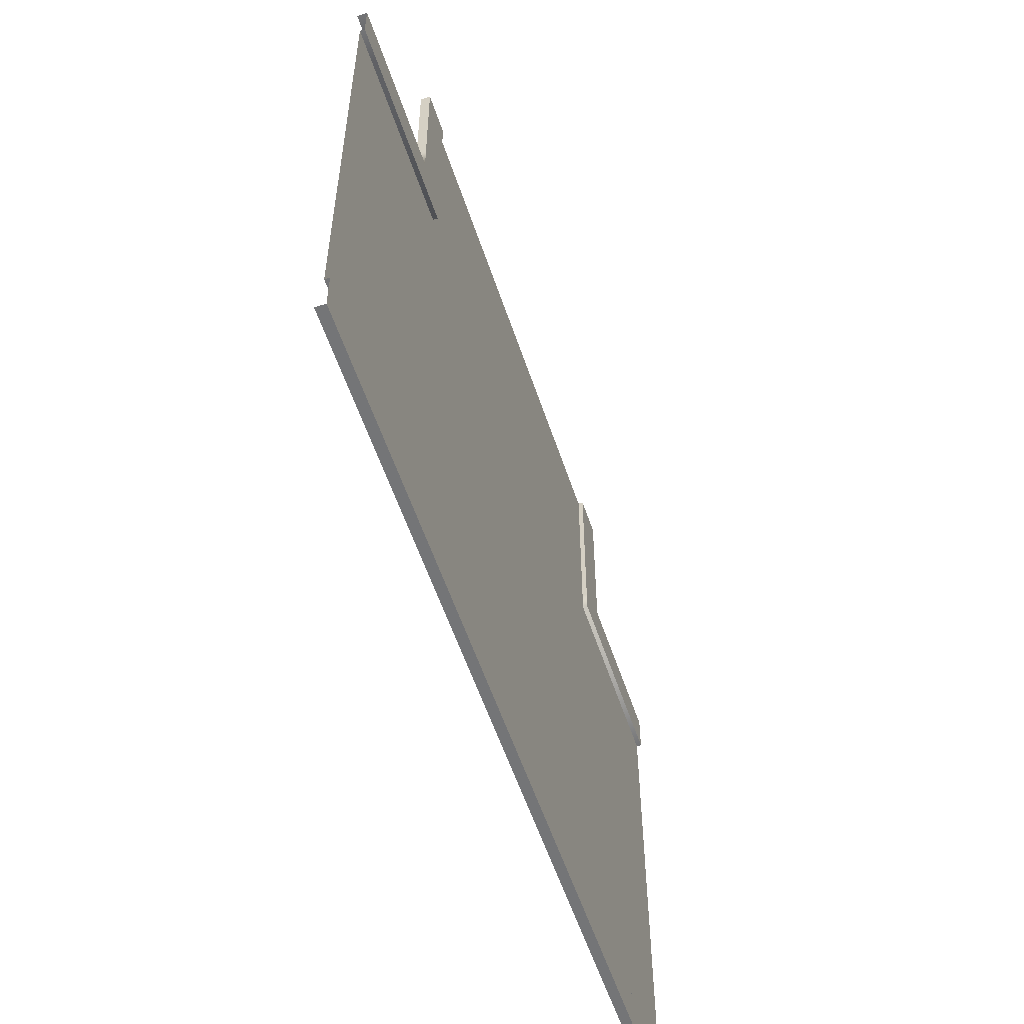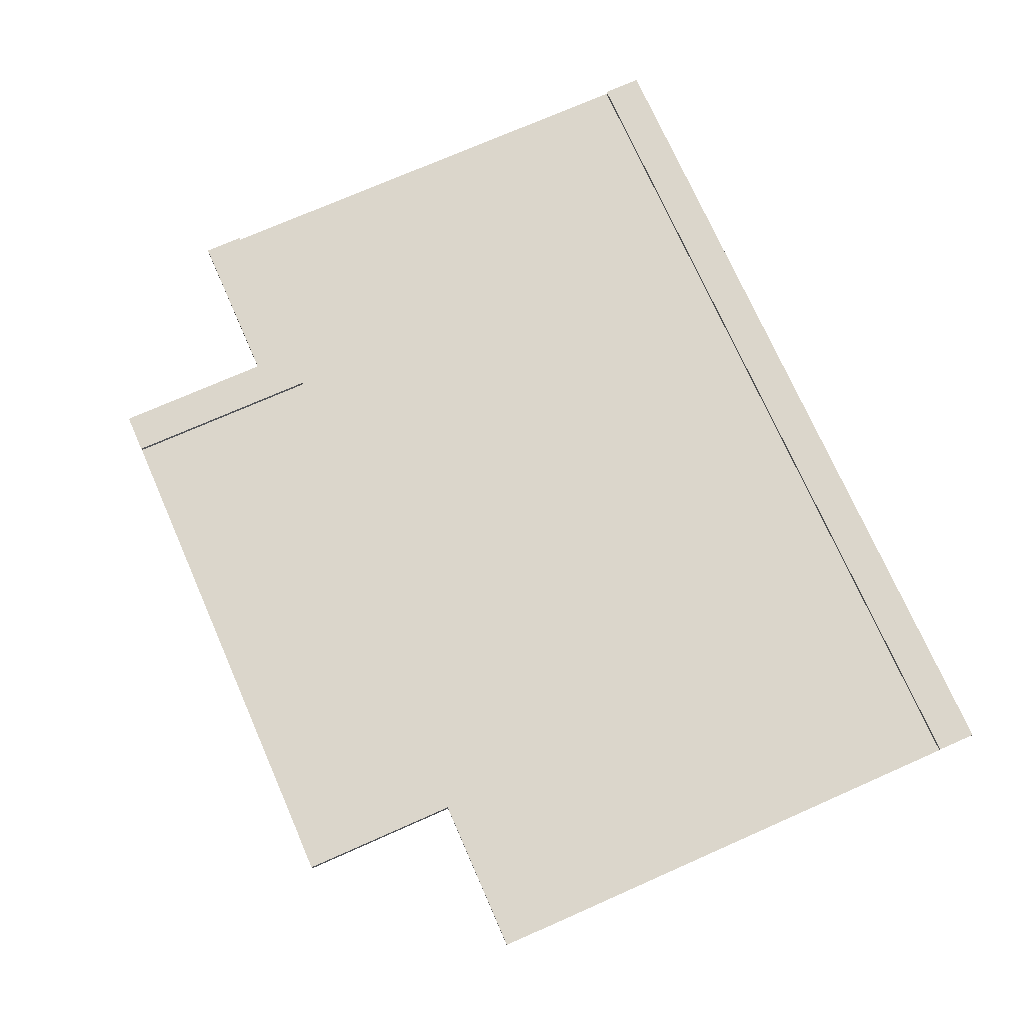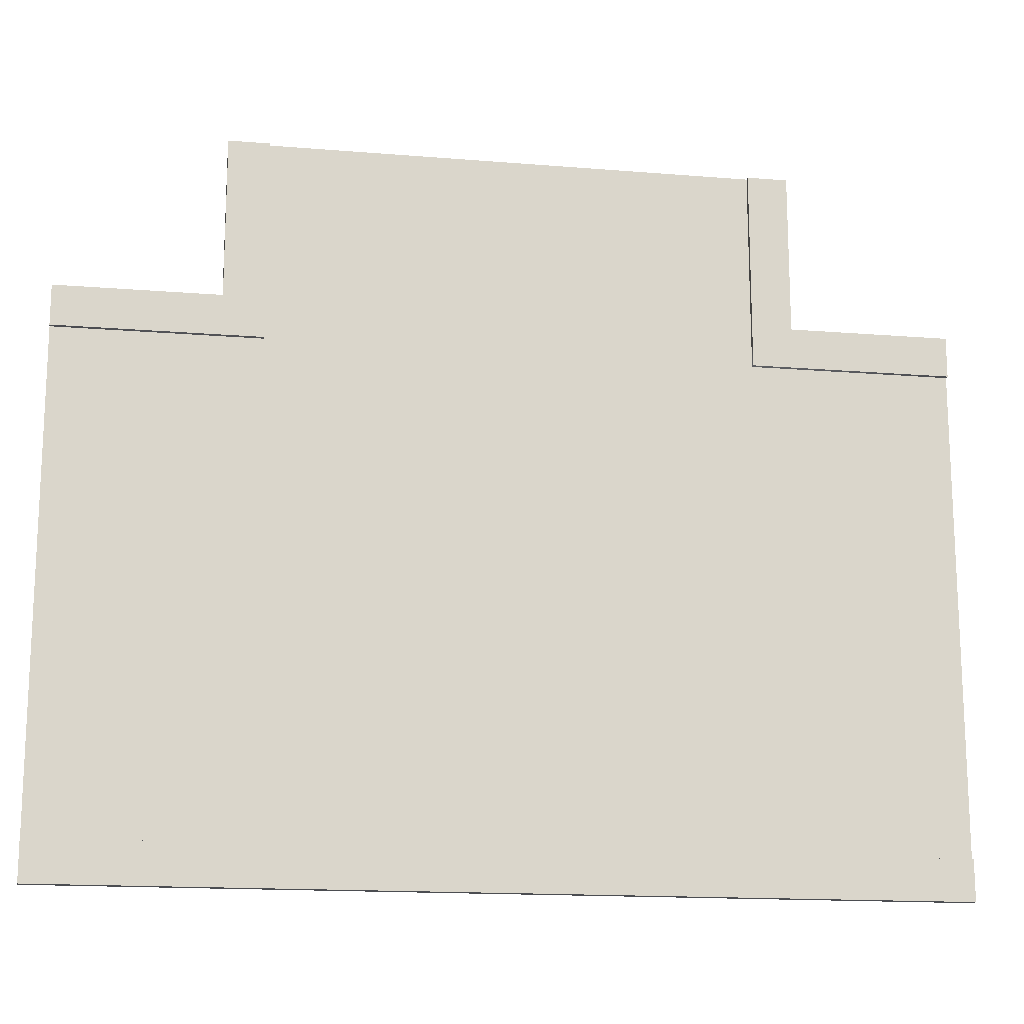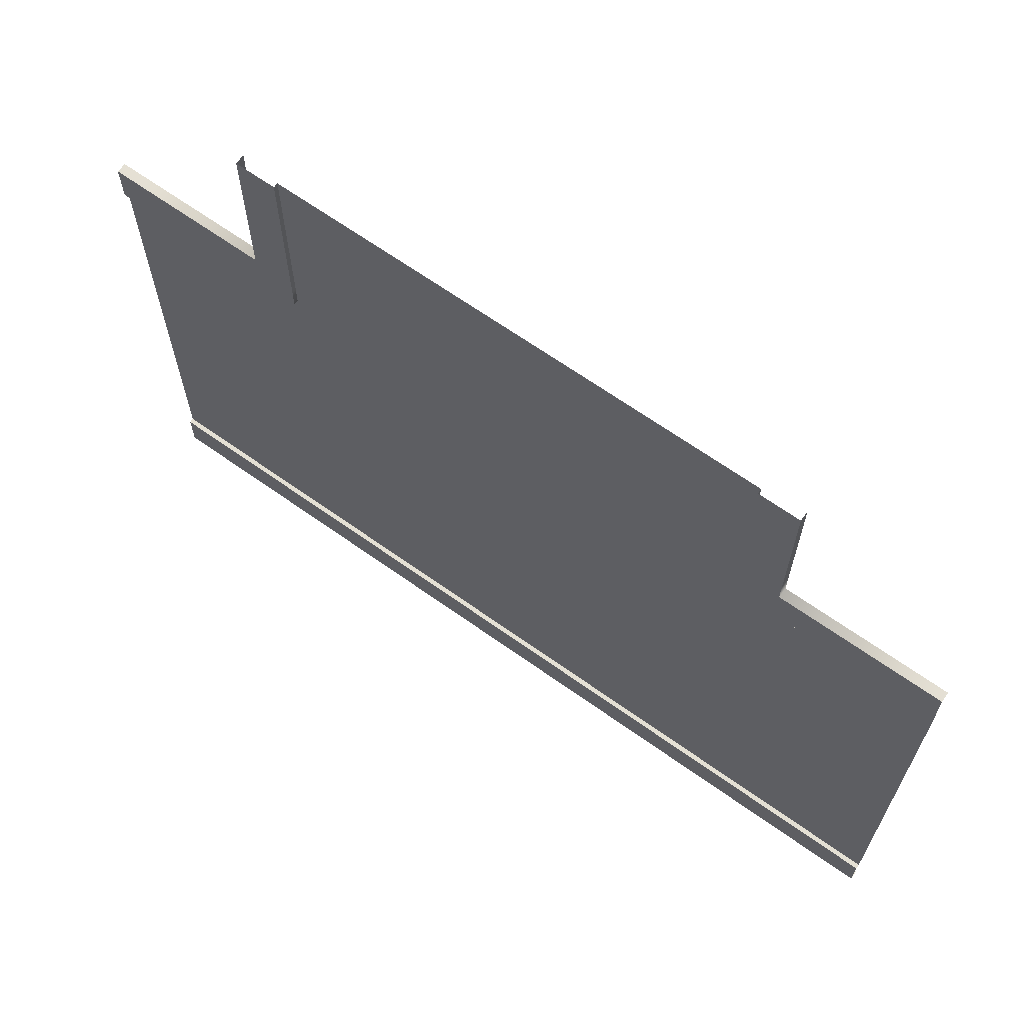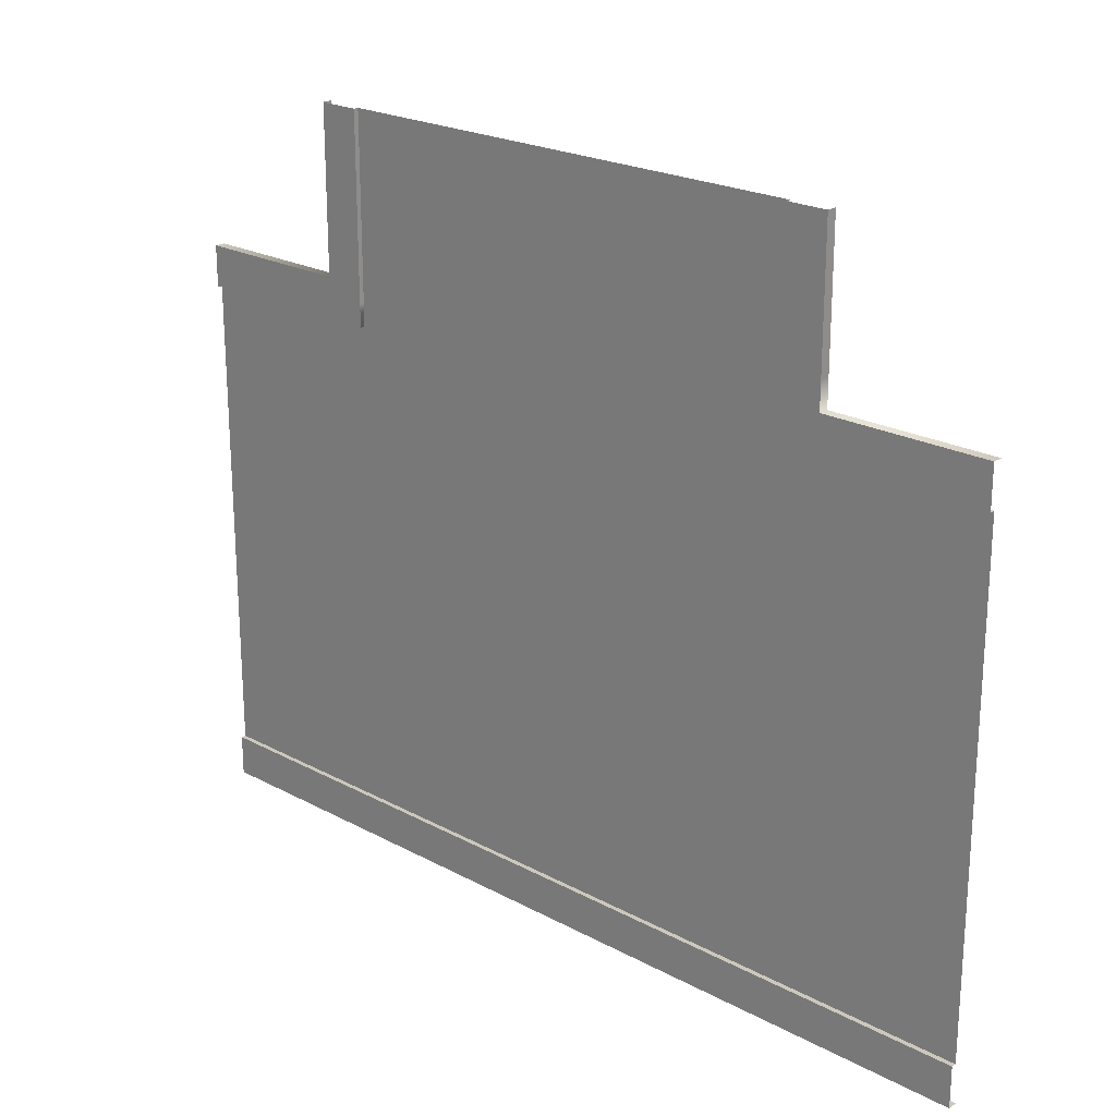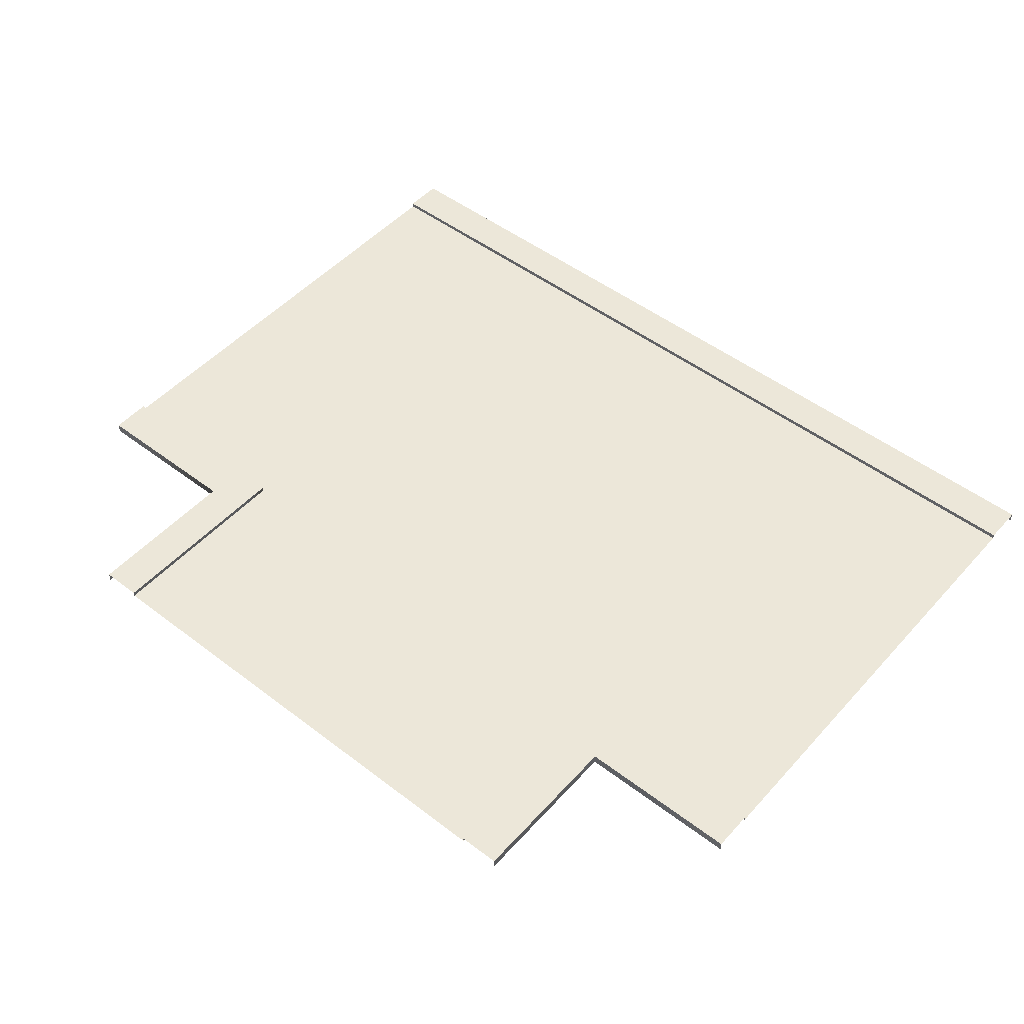
<metadata>
{"format":"obj","ext":"obj","renderer":"f3d","projection":"perspective","resolution":1024,"background":"white","views":[{"elev":-56.4,"azim":108.3,"up":"+Z"},{"elev":73.5,"azim":66.2,"up":"+Y"},{"elev":-15.8,"azim":170.3,"up":"+Z"},{"elev":66.1,"azim":-144.4,"up":"+Z"},{"elev":22.2,"azim":-137.0,"up":"+Z"},{"elev":49.7,"azim":40.1,"up":"+Y"}]}
</metadata>
<code>
v -26 0.2498 -22.2
v -36 0.2498 -21.8
v -36 0.2498 -22.2
v -26 0.2498 -21.8
v -22 0.2498 -21.8
v -22 0.2498 -22.2
v -14.2 0.2498 -21.8
v -14.2 0.2498 -22.2
v -13.8 0.2498 -21.8
v -13.8 0.2498 -22.2
v -6 0.2498 -21.8
v -6 0.2498 -22.2
v -2 0.2498 -21.8
v -2 0.2498 -22.2
v 8 0.2498 -22.2
v 8 0.2498 -21.8
v -14.2 0.2498 -10
v -13.8 0.2498 -8.897
v -14.2 0.2498 -8.897
v -13.8 0.2498 -10
v -13.8 0.2498 0.0001235
v -14.2 0.2498 0.0001215
v -4.756e-05 0.4856 -6.64
v -2 0.4856 4.419e-06
v -2 0.4856 -8.897
v -5.158e-05 0.4856 4.768e-06
v -4.828e-05 0.4856 -8
v -2 0.4856 -10
v -2 0.4856 -8.897
v -2 0.2498 0.0001227
v -2 0.2498 -8.897
v -2 0.4856 4.419e-06
v -2 0.4856 -10
v -2 0.2498 -10
v -4.748e-05 -3.201e-05 -6.64
v -5.158e-05 0.4856 4.768e-06
v -4.756e-05 0.4856 -6.64
v -5.15e-05 -3.195e-05 4.768e-06
v -4.819e-05 -3.201e-05 -8
v -4.828e-05 0.4856 -8
v 8 0.4856 -10
v -4.828e-05 0.4856 -8
v -2 0.4856 -10
v 8 0.4856 -8
v 8 0.2498 -10
v -2 0.4856 -10
v -2 0.2498 -10
v 8 0.4856 -10
v 8 0.4856 -8
v -4.819e-05 -3.201e-05 -8
v -4.828e-05 0.4856 -8
v 8 -3.055e-05 -8
v -14.44 0.4856 -36
v -13.56 0.4856 -34
v -14.44 0.4856 -34
v -13.56 0.4856 -36
v -36 0.4856 -36
v -36 0.4856 -34
v 8 0.4856 -34
v 8 0.4856 -36
v -14.44 0.4856 -34
v -13.56 0.2498 -34
v -14.44 0.2498 -34
v -13.56 0.4856 -34
v -36 0.4856 -34
v -36 0.2498 -34
v 8 0.2498 -34
v 8 0.4856 -34
v -14.44 -3.453e-05 -36
v -13.56 0.4856 -36
v -14.44 0.4856 -36
v -13.56 -3.438e-05 -36
v -36 -3.83e-05 -36
v -36 0.4856 -36
v 8 0.4856 -36
v 8 -3.061e-05 -36
v -26 0.4856 -10
v -36 0.4856 -8
v -36 0.4856 -10
v -28 0.4856 -8
v -26 0.2498 -10
v -36 0.4856 -10
v -36 0.2498 -10
v -26 0.4856 -10
v -28 0.4856 -8
v -36 -3.824e-05 -8
v -36 0.4856 -8
v -28 -3.69e-05 -8
v -28 0.4856 -8
v -26 0.4856 -8.897
v -28 0.4856 -6.64
v -26 0.4856 -10
v -26 0.4856 -4.546e-06
v -28 0.4856 -4.896e-06
v -26 0.4856 -8.897
v -26 0.2498 -10
v -26 0.2498 -8.897
v -26 0.4856 -10
v -26 0.4856 -4.546e-06
v -26 0.2498 0.0001194
v -28 -3.69e-05 -6.64
v -28 0.4856 -8
v -28 0.4856 -6.64
v -28 -3.69e-05 -8
v -28 -3.684e-05 -4.896e-06
v -28 0.4856 -4.896e-06
v -26 0.2498 -30
v -36 0.2498 -22.2
v -36 0.2498 -30
v -26 0.2498 -22.2
v -22 0.2498 -30
v -22 0.2498 -22.2
v -14.2 0.2498 -22.2
v -14.2 0.2498 -30
v -13.8 0.2498 -30
v -13.8 0.2498 -22.2
v -6 0.2498 -22.2
v -6 0.2498 -30
v -2 0.2498 -22.2
v -2 0.2498 -30
v 8 0.2498 -30
v 8 0.2498 -22.2
v -36 0.2498 -14
v -26 0.2498 -21.8
v -26 0.2498 -14
v -36 0.2498 -21.8
v -22 0.2498 -14
v -22 0.2498 -21.8
v -14.2 0.2498 -14
v -14.2 0.2498 -21.8
v -13.8 0.2498 -21.8
v -13.8 0.2498 -14
v -6 0.2498 -14
v -6 0.2498 -21.8
v -2 0.2498 -21.8
v -2 0.2498 -14
v 8 0.2498 -21.8
v 8 0.2498 -14
v -14.2 0.2498 -34
v -13.8 0.2498 -30
v -14.2 0.2498 -30
v -13.8 0.2498 -34
v -22 0.2498 -34
v -22 0.2498 -30
v -6 0.2498 -30
v -6 0.2498 -34
v -2 0.2498 -34
v -2 0.2498 -30
v 8 0.2498 -34
v 8 0.2498 -30
v -26 0.2498 -34
v -26 0.2498 -30
v -36 0.2498 -30
v -36 0.2498 -34
v -13.8 0.2498 -10
v -14.2 0.2498 -14
v -13.8 0.2498 -14
v -14.2 0.2498 -10
v -6 0.2498 -10
v -6 0.2498 -14
v -2 0.2498 -10
v -2 0.2498 -14
v 8 0.2498 -14
v 8 0.2498 -10
v -22 0.2498 -14
v -22 0.2498 -10
v -26 0.2498 -10
v -26 0.2498 -14
v -36 0.2498 -10
v -36 0.2498 -14
v -22 0.2498 -10
v -14.2 0.2498 -8.897
v -22 0.2498 -8.897
v -14.2 0.2498 -10
v -14.2 0.2498 0.0001215
v -22 0.2498 0.0001211
v -6 0.2498 -8.897
v -13.8 0.2498 -10
v -6 0.2498 -10
v -13.8 0.2498 -8.897
v -2 0.2498 -8.897
v -2 0.2498 -10
v -6 0.2498 0.000122
v -13.8 0.2498 -8.897
v -6 0.2498 -8.897
v -13.8 0.2498 0.0001235
v -2 0.2498 0.0001227
v -6 0.2498 -8.897
v -2 0.2498 -8.897
v -6 0.2498 0.000122
v -26 0.2498 -10
v -22 0.2498 -8.897
v -26 0.2498 -8.897
v -22 0.2498 -10
v -22 0.2498 0.0001211
v -26 0.2498 0.0001194
g Three_Lane_13
f 3 2 1
f 4 1 2
f 4 5 1
f 6 1 5
f 5 7 6
f 8 6 7
f 7 9 8
f 10 8 9
f 9 11 10
f 12 10 11
f 11 13 12
f 14 12 13
f 14 13 15
f 16 15 13
f 19 18 17
f 20 17 18
f 18 19 21
f 22 21 19
f 25 24 23
f 26 23 24
f 23 27 25
f 28 25 27
f 31 30 29
f 32 29 30
f 29 33 31
f 34 31 33
f 37 36 35
f 38 35 36
f 35 39 37
f 40 37 39
f 43 42 41
f 44 41 42
f 47 46 45
f 48 45 46
f 51 50 49
f 52 49 50
f 55 54 53
f 56 53 54
f 53 57 55
f 58 55 57
f 54 59 56
f 60 56 59
f 63 62 61
f 64 61 62
f 61 65 63
f 66 63 65
f 62 67 64
f 68 64 67
f 71 70 69
f 72 69 70
f 69 73 71
f 74 71 73
f 70 75 72
f 76 72 75
f 79 78 77
f 80 77 78
f 83 82 81
f 84 81 82
f 87 86 85
f 88 85 86
f 91 90 89
f 92 89 90
f 90 91 93
f 94 93 91
f 97 96 95
f 98 95 96
f 95 99 97
f 100 97 99
f 103 102 101
f 104 101 102
f 101 105 103
f 106 103 105
f 109 108 107
f 110 107 108
f 107 110 111
f 112 111 110
f 112 113 111
f 114 111 113
f 114 113 115
f 116 115 113
f 116 117 115
f 118 115 117
f 117 119 118
f 120 118 119
f 120 119 121
f 122 121 119
f 125 124 123
f 126 123 124
f 125 127 124
f 128 124 127
f 127 129 128
f 130 128 129
f 130 129 131
f 132 131 129
f 132 133 131
f 134 131 133
f 134 133 135
f 136 135 133
f 135 136 137
f 138 137 136
f 141 140 139
f 142 139 140
f 139 143 141
f 144 141 143
f 140 145 142
f 146 142 145
f 146 145 147
f 148 147 145
f 147 148 149
f 150 149 148
f 143 151 144
f 152 144 151
f 152 151 153
f 154 153 151
f 157 156 155
f 158 155 156
f 155 159 157
f 160 157 159
f 159 161 160
f 162 160 161
f 162 161 163
f 164 163 161
f 156 165 158
f 166 158 165
f 166 165 167
f 168 167 165
f 167 168 169
f 170 169 168
f 173 172 171
f 174 171 172
f 172 173 175
f 176 175 173
f 179 178 177
f 180 177 178
f 177 181 179
f 182 179 181
f 185 184 183
f 186 183 184
f 189 188 187
f 190 187 188
f 193 192 191
f 194 191 192
f 192 193 195
f 196 195 193

</code>
